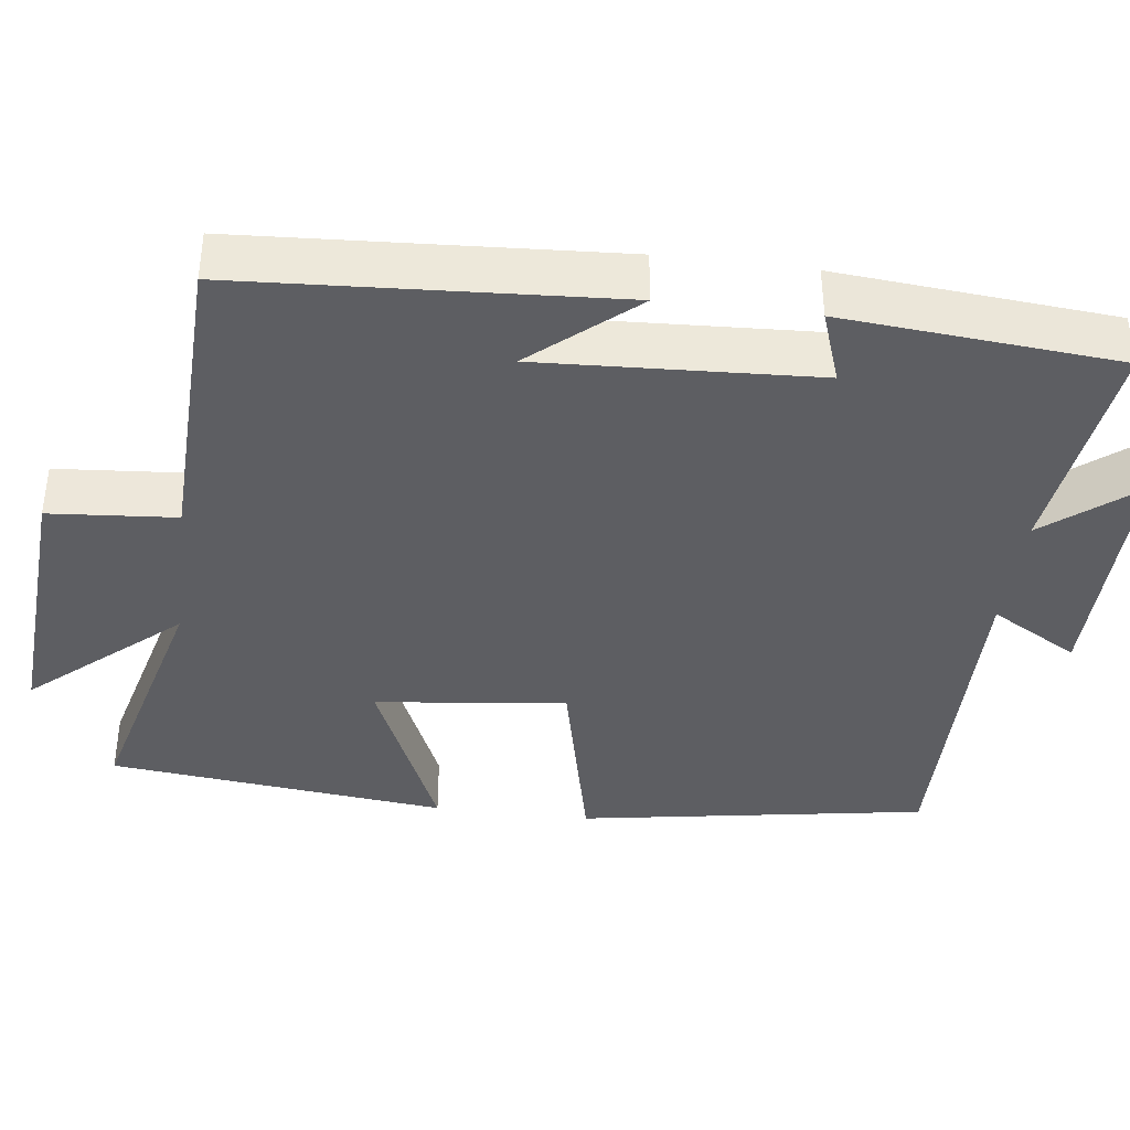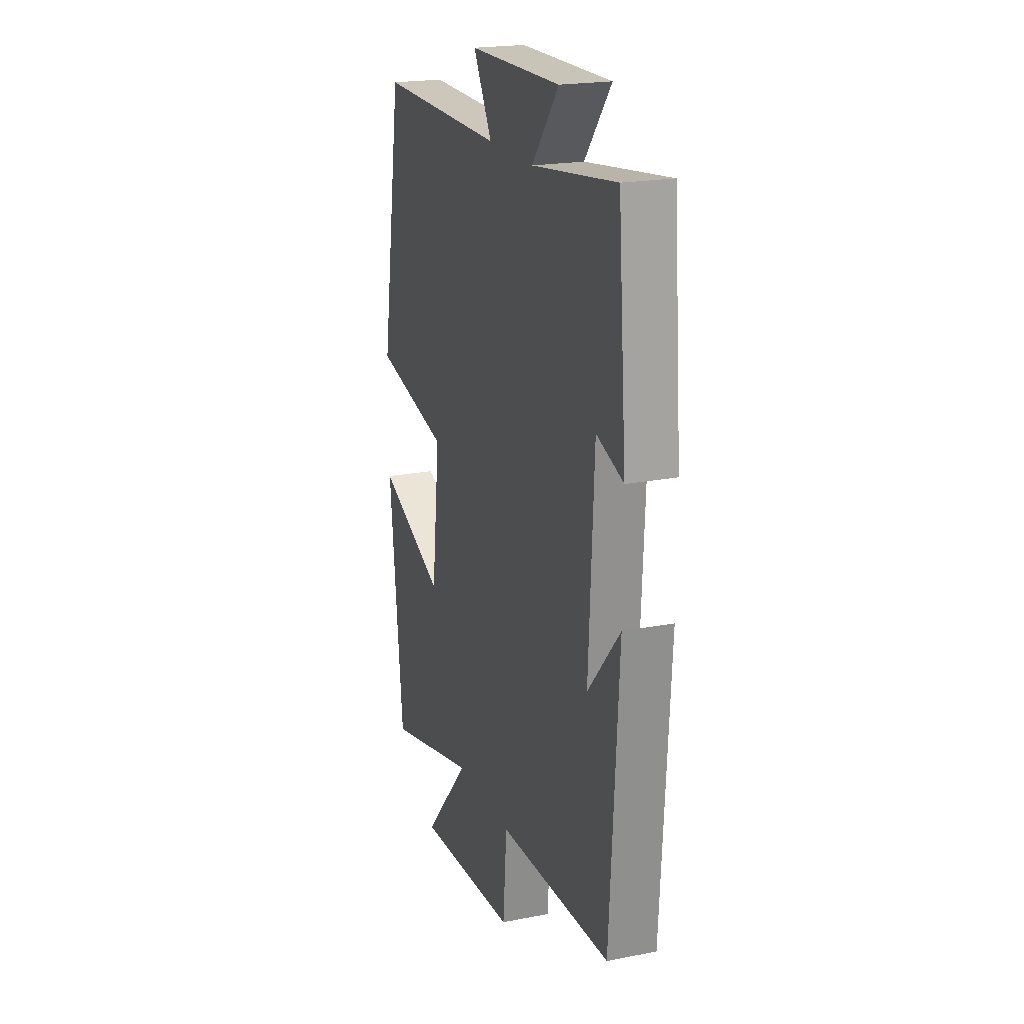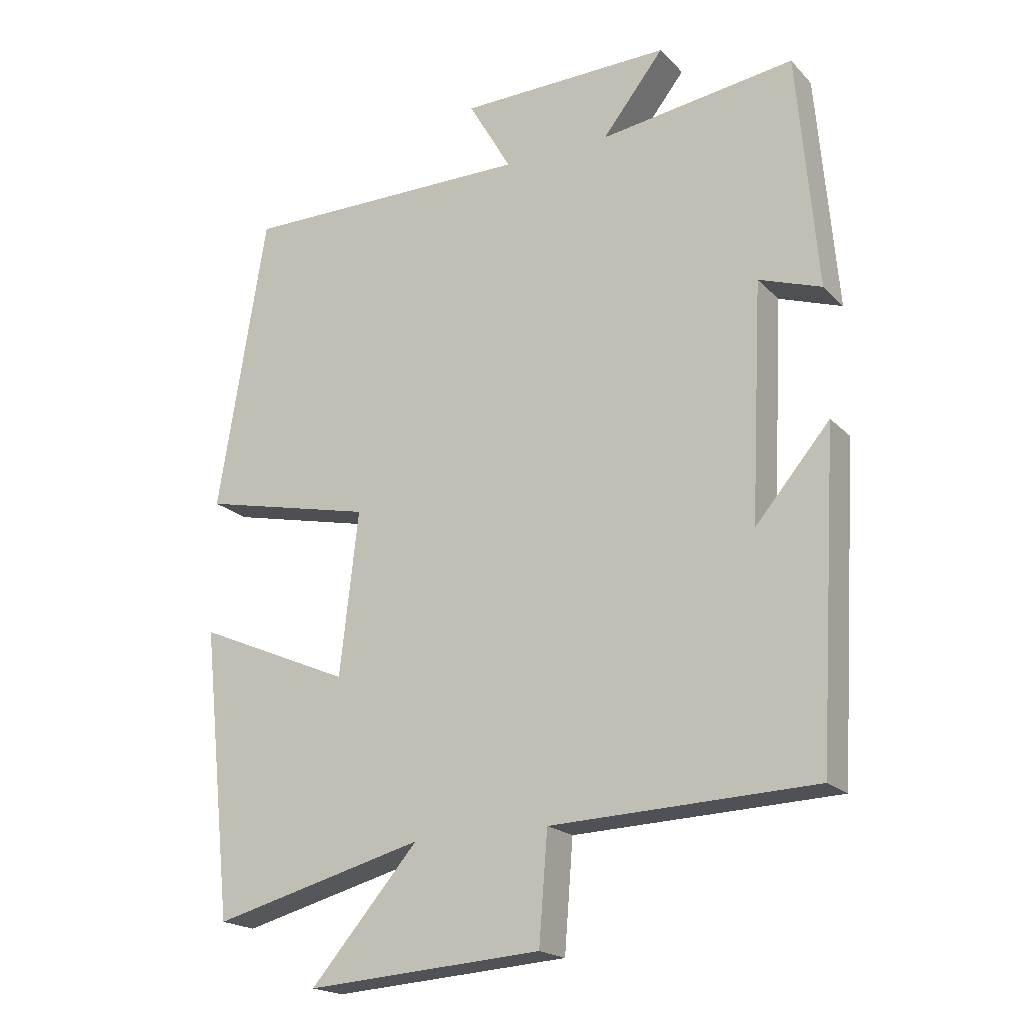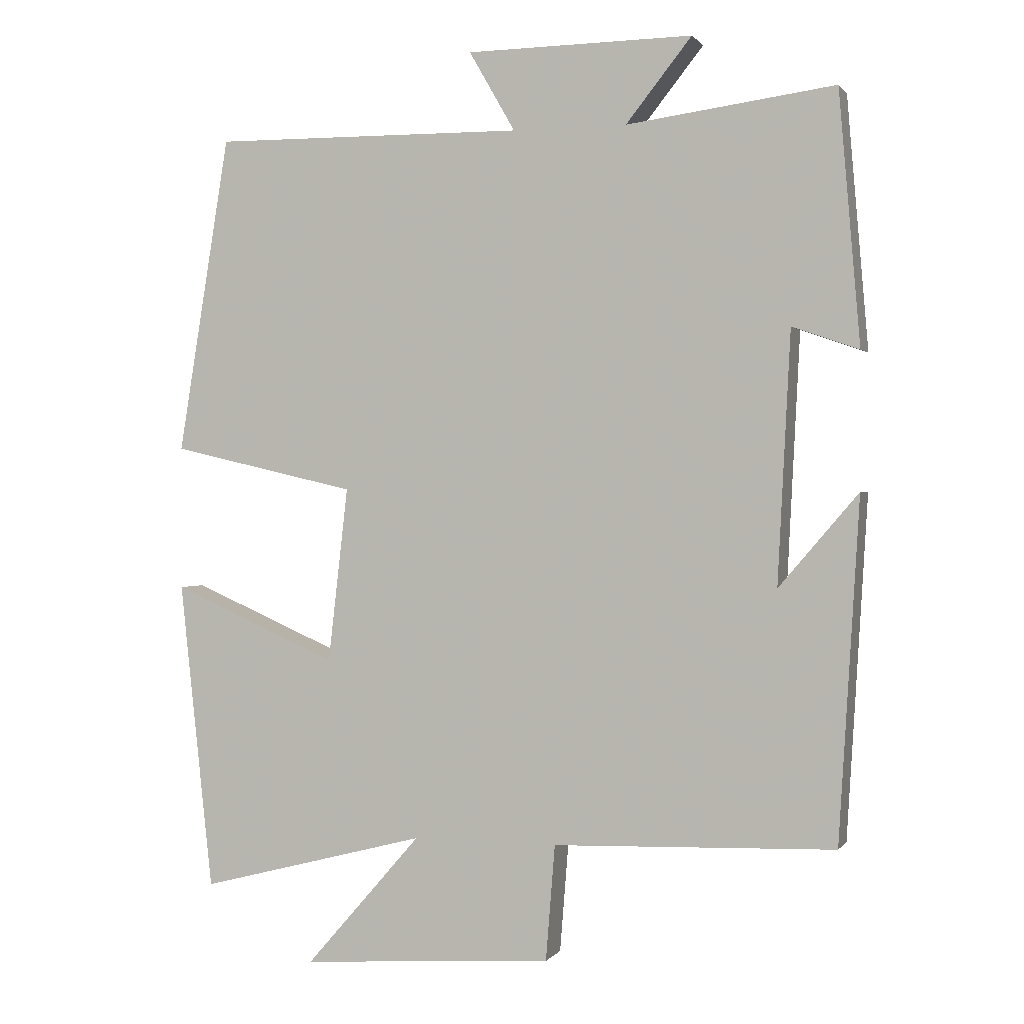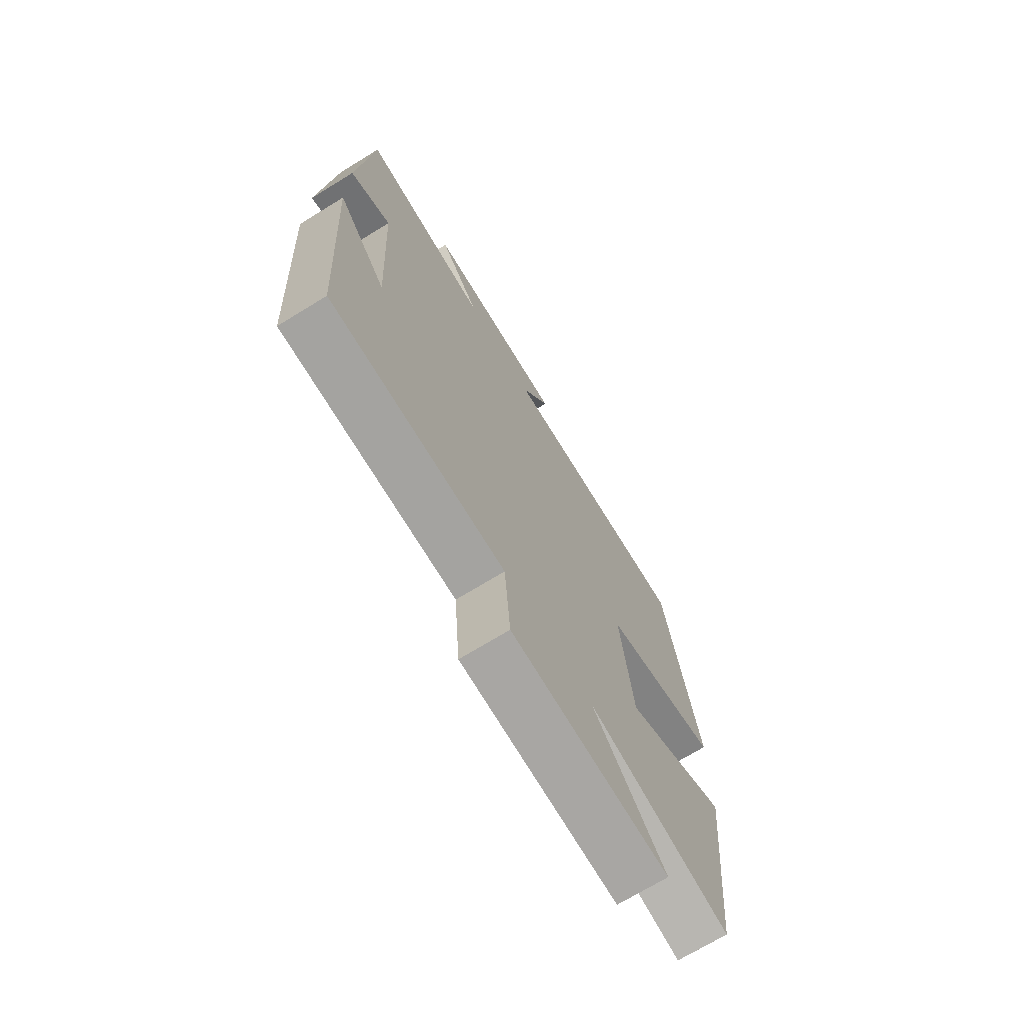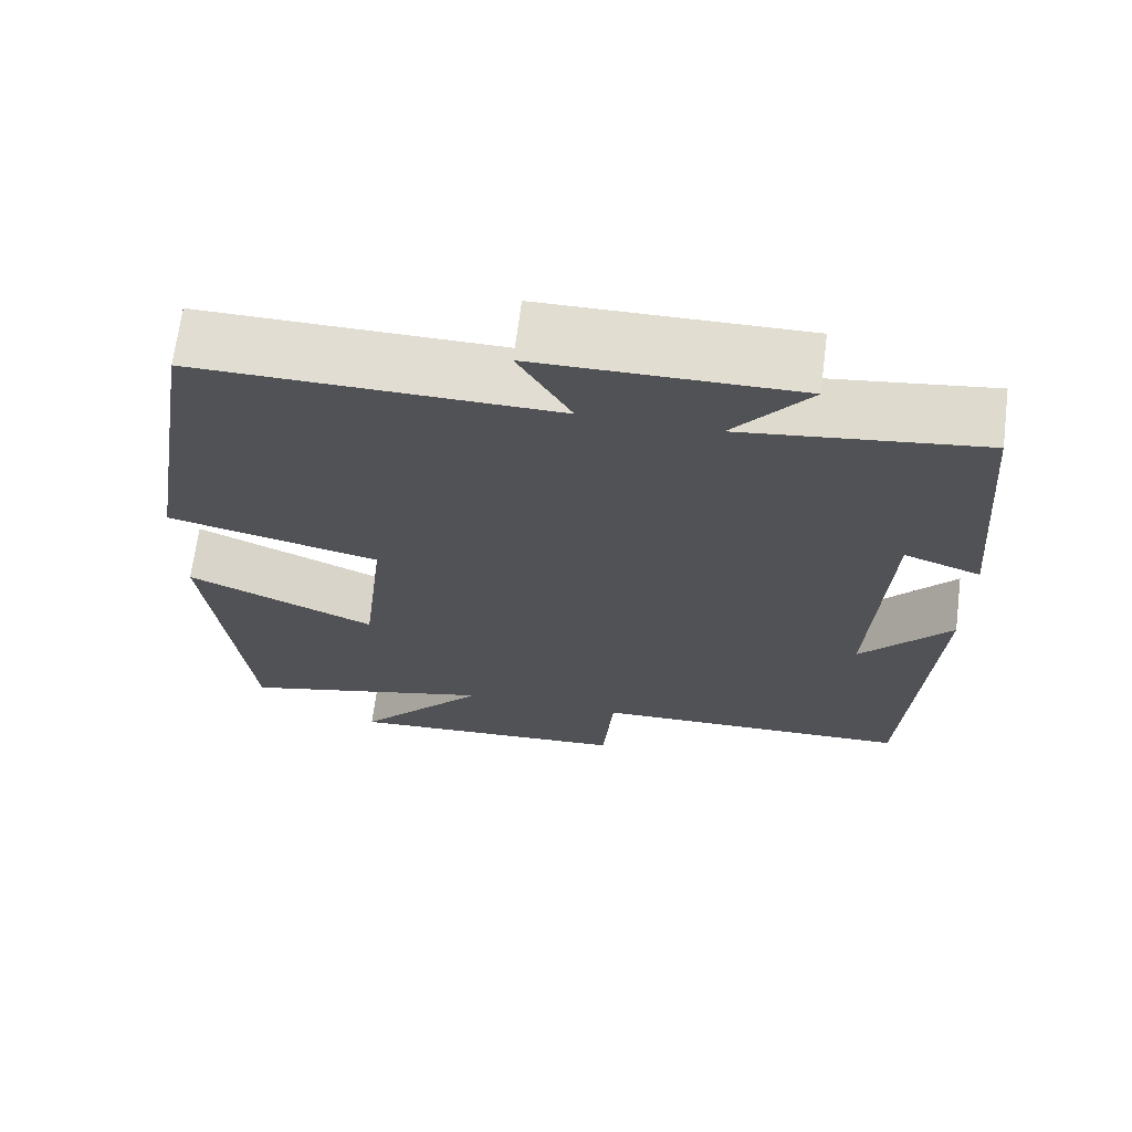
<metadata>
{"format":"obj","ext":"obj","renderer":"f3d","projection":"perspective","resolution":1024,"background":"white","views":[{"elev":-39.1,"azim":-97.2,"up":"+Y"},{"elev":20.8,"azim":-109.4,"up":"+Z"},{"elev":-19.7,"azim":-150.0,"up":"+Z"},{"elev":0.6,"azim":-162.3,"up":"+Z"},{"elev":-71.3,"azim":-58.5,"up":"+Z"},{"elev":68.3,"azim":-172.7,"up":"+Z"}]}
</metadata>
<code>
v -0.47 0.07 0.539
v -0.176 0.07 0.5
v -0.269 0.07 0.617
v 0.051 0.07 0.613
v -0.014 0.07 0.5
v 0.427 0.07 0.505
v 0.5 0.07 0.057
v 0.238 0.07 -0.003
v 0.266 0.07 -0.249
v 0.5 0.07 -0.147
v 0.453 0.07 -0.583
v 0.132 0.07 -0.5
v 0.295 0.07 -0.687
v -0.061 0.07 -0.663
v -0.074 0.07 -0.5
v -0.471 0.07 -0.487
v -0.5 0.07 -0.006
v -0.388 0.07 -0.137
v -0.406 0.07 0.217
v -0.5 0.07 0.184
v -0.47 0 0.539
v -0.176 0 0.5
v -0.269 0 0.617
v 0.051 0 0.613
v -0.014 0 0.5
v 0.427 0 0.505
v 0.5 0 0.057
v 0.238 0 -0.003
v 0.266 0 -0.249
v 0.5 0 -0.147
v 0.453 0 -0.583
v 0.132 0 -0.5
v 0.295 0 -0.687
v -0.061 0 -0.663
v -0.074 0 -0.5
v -0.471 0 -0.487
v -0.5 0 -0.006
v -0.388 0 -0.137
v -0.406 0 0.217
v -0.5 0 0.184
f 19 20 1 2
f 18 19 2
f 16 17 18
f 15 16 18 2
f 12 13 14 15
f 12 15 2
f 9 10 11 12
f 8 9 12 2
f 5 6 7 8
f 5 8 2 3
f 3 4 5
f 22 21 40 39
f 22 39 38
f 38 37 36
f 22 38 36 35
f 35 34 33 32
f 22 35 32
f 32 31 30 29
f 22 32 29 28
f 28 27 26 25
f 23 22 28 25
f 25 24 23
f 1 21 22 2
f 2 22 23 3
f 3 23 24 4
f 4 24 25 5
f 5 25 26 6
f 6 26 27 7
f 7 27 28 8
f 8 28 29 9
f 9 29 30 10
f 10 30 31 11
f 11 31 32 12
f 12 32 33 13
f 13 33 34 14
f 14 34 35 15
f 15 35 36 16
f 16 36 37 17
f 17 37 38 18
f 18 38 39 19
f 19 39 40 20
f 20 40 21 1

</code>
